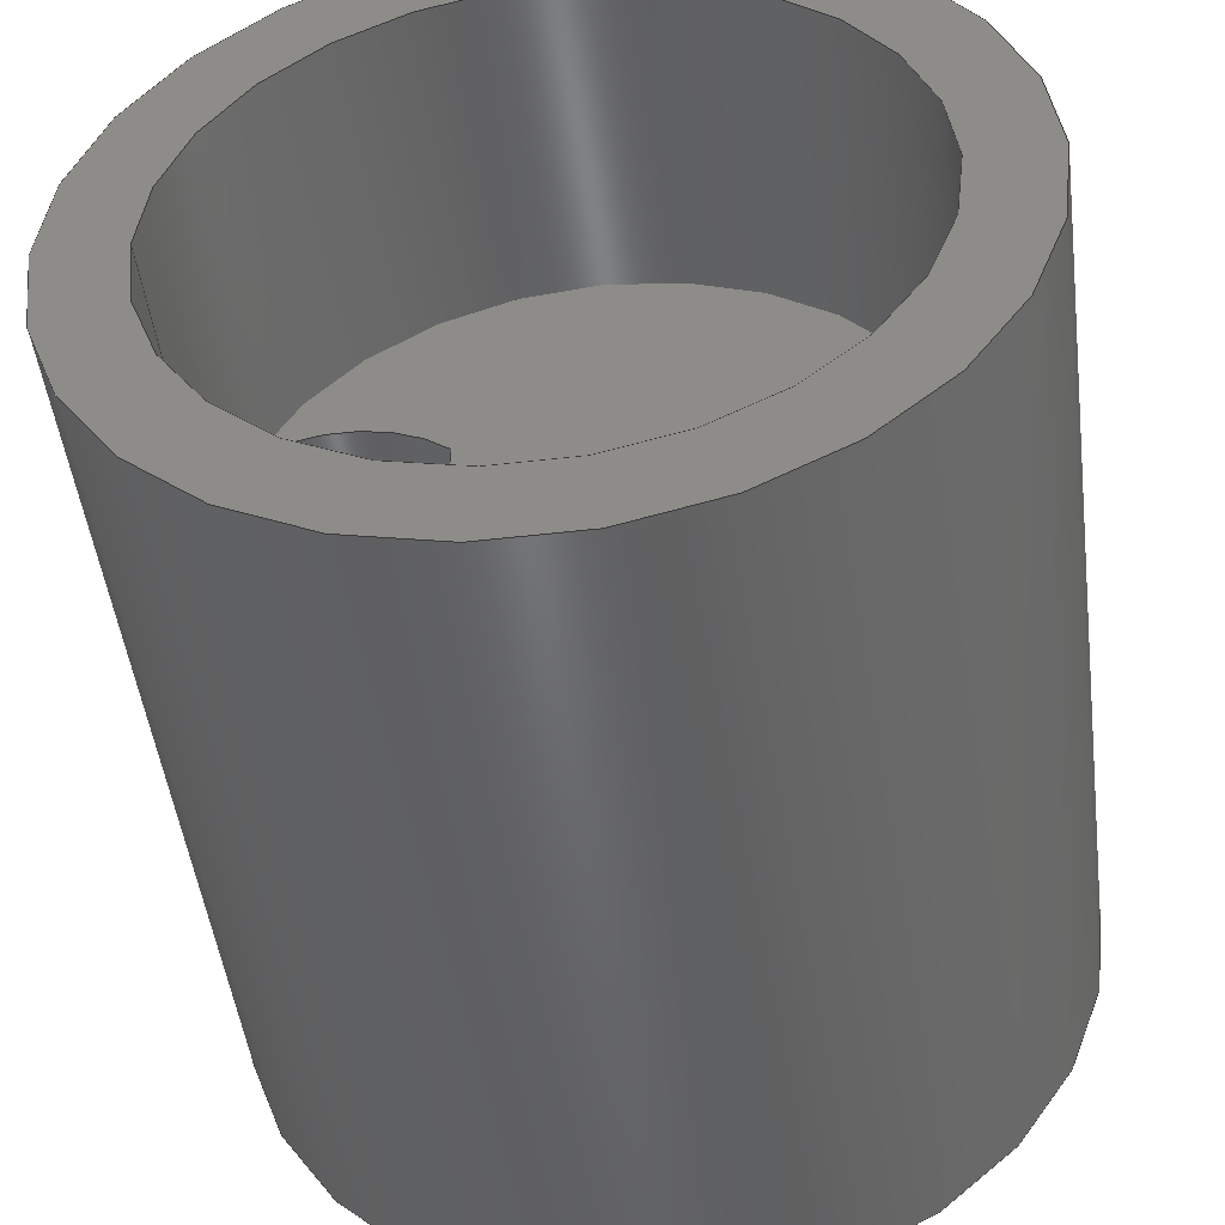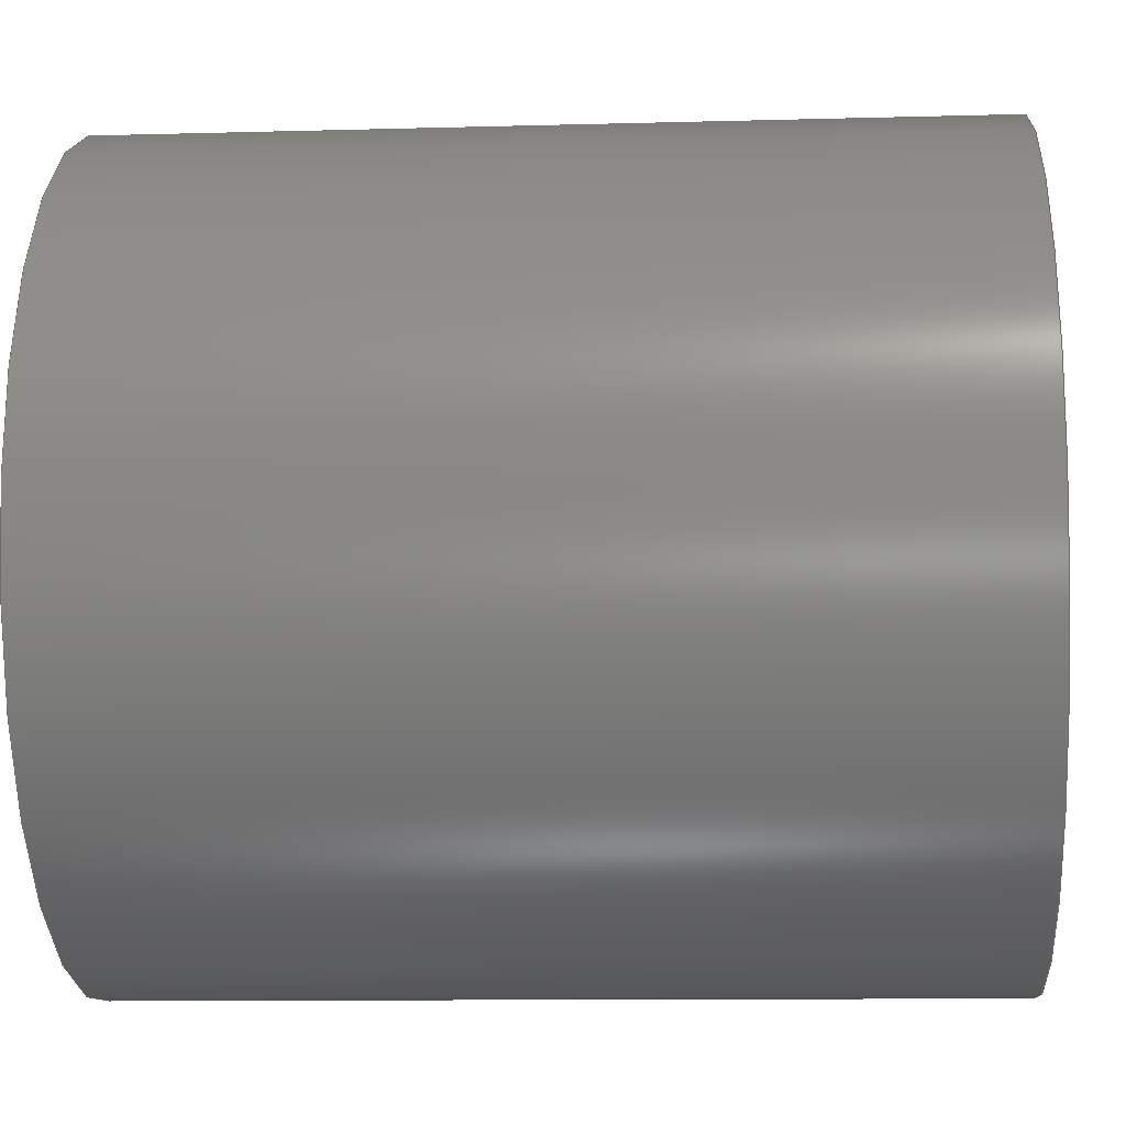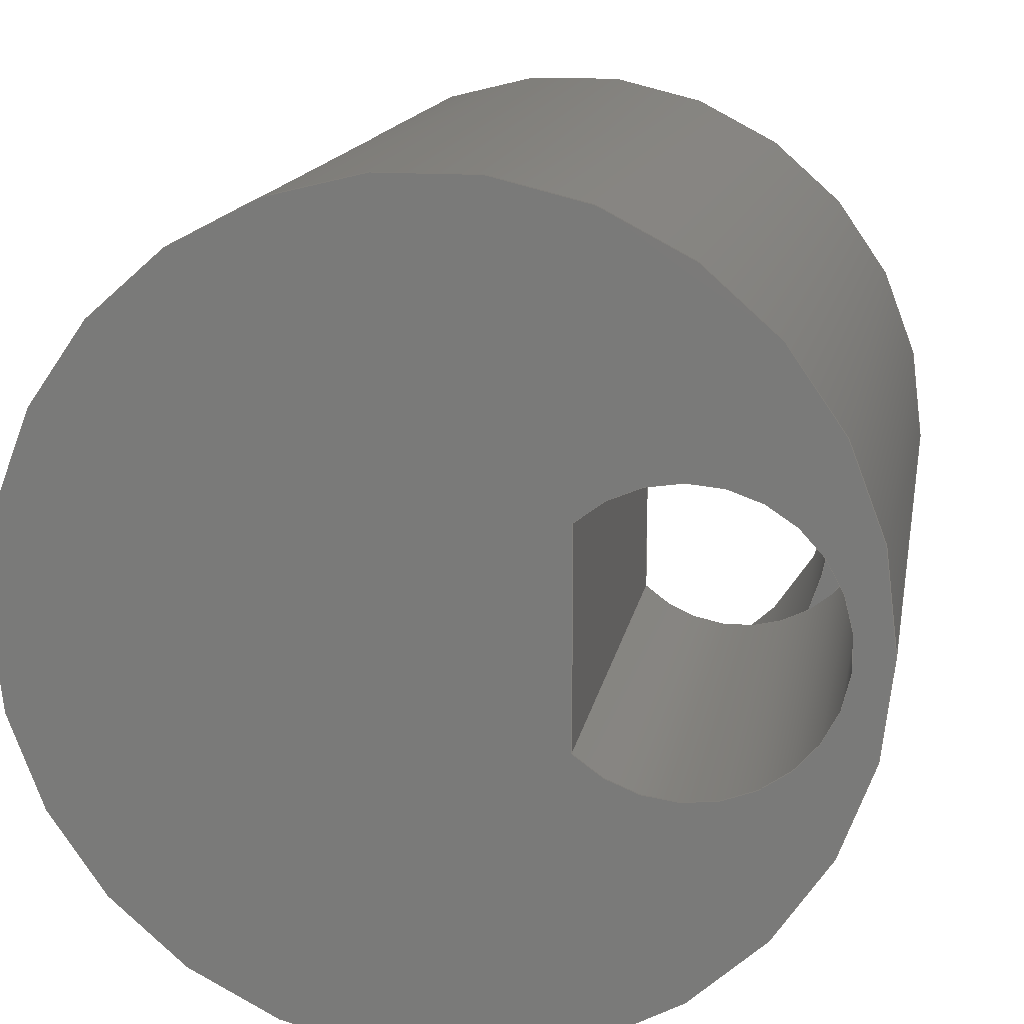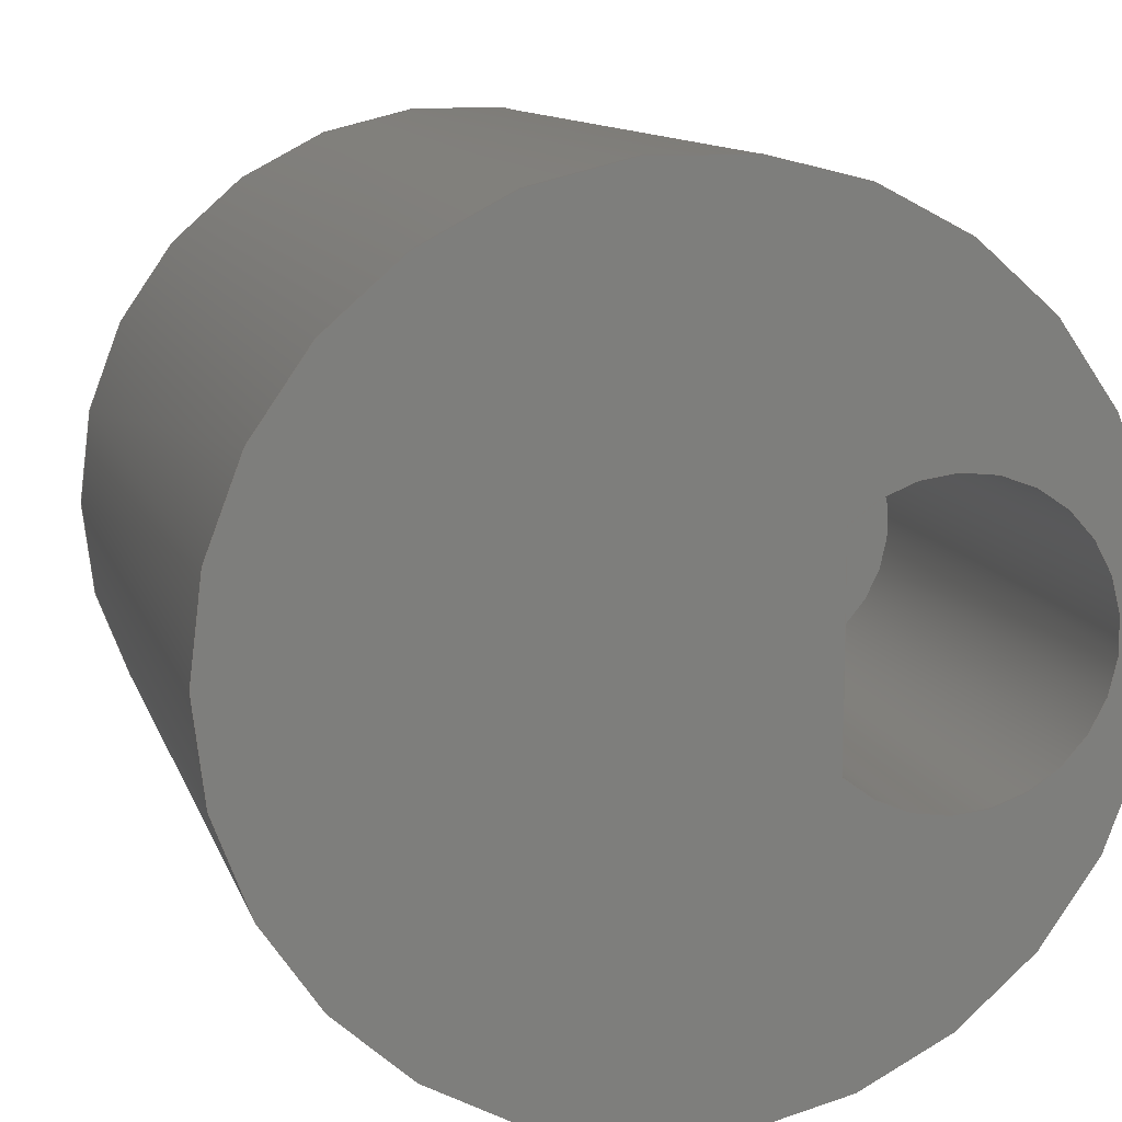
<metadata>
{"format":"step","ext":"stp","renderer":"f3d","projection":"perspective","resolution":1024,"background":"white","views":[{"elev":-48.6,"azim":-172.7,"up":"+Z"},{"elev":-10.6,"azim":-86.0,"up":"+Z"},{"elev":14.5,"azim":9.7,"up":"+Z"},{"elev":11.2,"azim":-14.6,"up":"+Z"}]}
</metadata>
<code>
ISO-10303-21;
DATA;
#1=MECHANICAL_DESIGN_GEOMETRIC_PRESENTATION_REPRESENTATION('',(#116,#117,
#118,#119,#120,#121,#122,#123,#124),#254);
#2=CONSTRUCTIVE_GEOMETRY_REPRESENTATION_RELATIONSHIP('CGRR','None',#261,
#3);
#3=CONSTRUCTIVE_GEOMETRY_REPRESENTATION('',(#4),#253);
#4=GEOMETRIC_CURVE_SET('\X2\834956FE\X0\1',(#250));
#5=SHAPE_REPRESENTATION_RELATIONSHIP('SRR','None',#261,#6);
#6=ADVANCED_BREP_SHAPE_REPRESENTATION('',(#7),#253);
#7=MANIFOLD_SOLID_BREP('\X2\5B9e+04F53\X0\1',#133);
#8=FACE_BOUND('',#25,.T.);
#9=FACE_BOUND('',#32,.T.);
#10=PLANE('',#158);
#11=PLANE('',#160);
#12=PLANE('',#166);
#13=PLANE('',#169);
#14=PLANE('',#170);
#15=FACE_OUTER_BOUND('',#23,.T.);
#16=FACE_OUTER_BOUND('',#24,.T.);
#17=FACE_OUTER_BOUND('',#26,.T.);
#18=FACE_OUTER_BOUND('',#27,.T.);
#19=FACE_OUTER_BOUND('',#28,.T.);
#20=FACE_OUTER_BOUND('',#29,.T.);
#21=FACE_OUTER_BOUND('',#30,.T.);
#22=FACE_OUTER_BOUND('',#31,.T.);
#23=EDGE_LOOP('',(#81,#82,#83,#84,#85,#86));
#24=EDGE_LOOP('',(#87));
#25=EDGE_LOOP('',(#88));
#26=EDGE_LOOP('',(#89,#90,#91));
#27=EDGE_LOOP('',(#92,#93,#94,#95,#96,#97));
#28=EDGE_LOOP('',(#98,#99,#100,#101));
#29=EDGE_LOOP('',(#102,#103,#104,#105));
#30=EDGE_LOOP('',(#106,#107,#108,#109));
#31=EDGE_LOOP('',(#110));
#32=EDGE_LOOP('',(#111,#112));
#33=LINE('',#220,#39);
#34=LINE('',#236,#40);
#35=LINE('',#240,#41);
#36=LINE('',#242,#42);
#37=LINE('',#243,#43);
#38=LINE('',#246,#44);
#39=VECTOR('',#177,3.6);
#40=VECTOR('',#196,10);
#41=VECTOR('',#201,10);
#42=VECTOR('',#204,10);
#43=VECTOR('',#205,10);
#44=VECTOR('',#208,4.5);
#45=CIRCLE('',#154,3.6);
#46=CIRCLE('',#155,3.6);
#47=CIRCLE('',#156,3.6);
#48=CIRCLE('',#157,3.6);
#49=CIRCLE('',#159,4.5);
#50=CIRCLE('',#161,1.6);
#51=CIRCLE('',#163,1.6);
#52=CIRCLE('',#164,1.6);
#53=CIRCLE('',#165,1.6);
#54=CIRCLE('',#168,4.5);
#55=VERTEX_POINT('',#217);
#56=VERTEX_POINT('',#219);
#57=VERTEX_POINT('',#221);
#58=VERTEX_POINT('',#223);
#59=VERTEX_POINT('',#227);
#60=VERTEX_POINT('',#232);
#61=VERTEX_POINT('',#233);
#62=VERTEX_POINT('',#235);
#63=VERTEX_POINT('',#238);
#64=VERTEX_POINT('',#245);
#65=EDGE_CURVE('',#55,#55,#45,.T.);
#66=EDGE_CURVE('',#55,#56,#33,.T.);
#67=EDGE_CURVE('',#56,#57,#46,.T.);
#68=EDGE_CURVE('',#58,#57,#47,.T.);
#69=EDGE_CURVE('',#58,#56,#48,.T.);
#70=EDGE_CURVE('',#59,#59,#49,.T.);
#71=EDGE_CURVE('',#58,#57,#50,.T.);
#72=EDGE_CURVE('',#60,#61,#51,.T.);
#73=EDGE_CURVE('',#61,#62,#34,.T.);
#74=EDGE_CURVE('',#57,#62,#52,.T.);
#75=EDGE_CURVE('',#63,#58,#53,.T.);
#76=EDGE_CURVE('',#60,#63,#35,.T.);
#77=EDGE_CURVE('',#61,#60,#36,.T.);
#78=EDGE_CURVE('',#62,#63,#37,.T.);
#79=EDGE_CURVE('',#59,#64,#38,.T.);
#80=EDGE_CURVE('',#64,#64,#54,.T.);
#81=ORIENTED_EDGE('',*,*,#65,.F.);
#82=ORIENTED_EDGE('',*,*,#66,.T.);
#83=ORIENTED_EDGE('',*,*,#67,.T.);
#84=ORIENTED_EDGE('',*,*,#68,.F.);
#85=ORIENTED_EDGE('',*,*,#69,.T.);
#86=ORIENTED_EDGE('',*,*,#66,.F.);
#87=ORIENTED_EDGE('',*,*,#70,.T.);
#88=ORIENTED_EDGE('',*,*,#65,.T.);
#89=ORIENTED_EDGE('',*,*,#71,.T.);
#90=ORIENTED_EDGE('',*,*,#67,.F.);
#91=ORIENTED_EDGE('',*,*,#69,.F.);
#92=ORIENTED_EDGE('',*,*,#72,.T.);
#93=ORIENTED_EDGE('',*,*,#73,.T.);
#94=ORIENTED_EDGE('',*,*,#74,.F.);
#95=ORIENTED_EDGE('',*,*,#71,.F.);
#96=ORIENTED_EDGE('',*,*,#75,.F.);
#97=ORIENTED_EDGE('',*,*,#76,.F.);
#98=ORIENTED_EDGE('',*,*,#77,.T.);
#99=ORIENTED_EDGE('',*,*,#76,.T.);
#100=ORIENTED_EDGE('',*,*,#78,.F.);
#101=ORIENTED_EDGE('',*,*,#73,.F.);
#102=ORIENTED_EDGE('',*,*,#70,.F.);
#103=ORIENTED_EDGE('',*,*,#79,.T.);
#104=ORIENTED_EDGE('',*,*,#80,.T.);
#105=ORIENTED_EDGE('',*,*,#79,.F.);
#106=ORIENTED_EDGE('',*,*,#68,.T.);
#107=ORIENTED_EDGE('',*,*,#74,.T.);
#108=ORIENTED_EDGE('',*,*,#78,.T.);
#109=ORIENTED_EDGE('',*,*,#75,.T.);
#110=ORIENTED_EDGE('',*,*,#80,.F.);
#111=ORIENTED_EDGE('',*,*,#77,.F.);
#112=ORIENTED_EDGE('',*,*,#72,.F.);
#113=CYLINDRICAL_SURFACE('',#153,3.6);
#114=CYLINDRICAL_SURFACE('',#162,1.6);
#115=CYLINDRICAL_SURFACE('',#167,4.5);
#116=STYLED_ITEM('',(#271),#125);
#117=STYLED_ITEM('',(#271),#126);
#118=STYLED_ITEM('',(#271),#127);
#119=STYLED_ITEM('',(#271),#128);
#120=STYLED_ITEM('',(#271),#129);
#121=STYLED_ITEM('',(#271),#130);
#122=STYLED_ITEM('',(#271),#131);
#123=STYLED_ITEM('',(#271),#132);
#124=STYLED_ITEM('',(#270),#7);
#125=ADVANCED_FACE('',(#15),#113,.F.);
#126=ADVANCED_FACE('',(#16,#8),#10,.T.);
#127=ADVANCED_FACE('',(#17),#11,.F.);
#128=ADVANCED_FACE('',(#18),#114,.F.);
#129=ADVANCED_FACE('',(#19),#12,.T.);
#130=ADVANCED_FACE('',(#20),#115,.T.);
#131=ADVANCED_FACE('',(#21),#13,.T.);
#132=ADVANCED_FACE('',(#22,#9),#14,.F.);
#133=CLOSED_SHELL('',(#125,#126,#127,#128,#129,#130,#131,#132));
#134=DERIVED_UNIT_ELEMENT(#136,1);
#135=DERIVED_UNIT_ELEMENT(#256,-3);
#136=(
MASS_UNIT()
NAMED_UNIT(*)
SI_UNIT($,.GRAM.)
);
#137=DERIVED_UNIT((#134,#135));
#138=MEASURE_REPRESENTATION_ITEM('density measure',
POSITIVE_RATIO_MEASURE(1),#137);
#139=PROPERTY_DEFINITION_REPRESENTATION(#144,#141);
#140=PROPERTY_DEFINITION_REPRESENTATION(#145,#142);
#141=REPRESENTATION('material name',(#143),#253);
#142=REPRESENTATION('density',(#138),#253);
#143=DESCRIPTIVE_REPRESENTATION_ITEM('\X2\infC4\X0\','\X2\infC4\X0\');
#144=PROPERTY_DEFINITION('material property','material name',#263);
#145=PROPERTY_DEFINITION('material property','density of part',#263);
#146=DATE_TIME_ROLE('creation_date');
#147=APPLIED_DATE_AND_TIME_ASSIGNMENT(#148,#146,(#263));
#148=DATE_AND_TIME(#149,#150);
#149=CALENDAR_DATE(2022,18,5);
#150=LOCAL_TIME(0,0,0,#151);
#151=COORDINATED_UNIVERSAL_TIME_OFFSET(0,0,.BEHIND.);
#152=AXIS2_PLACEMENT_3D('placement',#215,#171,#172);
#153=AXIS2_PLACEMENT_3D('',#216,#173,#174);
#154=AXIS2_PLACEMENT_3D('',#218,#175,#176);
#155=AXIS2_PLACEMENT_3D('',#222,#178,#179);
#156=AXIS2_PLACEMENT_3D('',#224,#180,#181);
#157=AXIS2_PLACEMENT_3D('',#225,#182,#183);
#158=AXIS2_PLACEMENT_3D('',#226,#184,#185);
#159=AXIS2_PLACEMENT_3D('',#228,#186,#187);
#160=AXIS2_PLACEMENT_3D('',#229,#188,#189);
#161=AXIS2_PLACEMENT_3D('',#230,#190,#191);
#162=AXIS2_PLACEMENT_3D('',#231,#192,#193);
#163=AXIS2_PLACEMENT_3D('',#234,#194,#195);
#164=AXIS2_PLACEMENT_3D('',#237,#197,#198);
#165=AXIS2_PLACEMENT_3D('',#239,#199,#200);
#166=AXIS2_PLACEMENT_3D('',#241,#202,#203);
#167=AXIS2_PLACEMENT_3D('',#244,#206,#207);
#168=AXIS2_PLACEMENT_3D('',#247,#209,#210);
#169=AXIS2_PLACEMENT_3D('',#248,#211,#212);
#170=AXIS2_PLACEMENT_3D('',#249,#213,#214);
#171=DIRECTION('axis',(0,0,1));
#172=DIRECTION('refdir',(1,0,0));
#173=DIRECTION('center_axis',(0,1,0));
#174=DIRECTION('ref_axis',(-1,0,0));
#175=DIRECTION('center_axis',(0,-1,0));
#176=DIRECTION('ref_axis',(-1,0,0));
#177=DIRECTION('',(0,-1,0));
#178=DIRECTION('center_axis',(0,-1,0));
#179=DIRECTION('ref_axis',(-1,0,0));
#180=DIRECTION('center_axis',(0,1,0));
#181=DIRECTION('ref_axis',(-1,0,0));
#182=DIRECTION('center_axis',(0,-1,0));
#183=DIRECTION('ref_axis',(-1,0,0));
#184=DIRECTION('center_axis',(0,1,0));
#185=DIRECTION('ref_axis',(0,0,1));
#186=DIRECTION('center_axis',(0,1,0));
#187=DIRECTION('ref_axis',(1,0,0));
#188=DIRECTION('center_axis',(0,1,0));
#189=DIRECTION('ref_axis',(0,0,1));
#190=DIRECTION('center_axis',(0,-1,0));
#191=DIRECTION('ref_axis',(0.6875,0,-0.7262));
#192=DIRECTION('center_axis',(0,1,0));
#193=DIRECTION('ref_axis',(0.6875,0,-0.7262));
#194=DIRECTION('center_axis',(0,-1,0));
#195=DIRECTION('ref_axis',(0.6875,0,-0.7262));
#196=DIRECTION('',(0,1,0));
#197=DIRECTION('center_axis',(0,-1,0));
#198=DIRECTION('ref_axis',(0.6875,0,-0.7262));
#199=DIRECTION('center_axis',(0,-1,0));
#200=DIRECTION('ref_axis',(0.6875,0,-0.7262));
#201=DIRECTION('',(0,1,0));
#202=DIRECTION('center_axis',(1,0,-1.194e-16));
#203=DIRECTION('ref_axis',(-1.194e-16,0,-1));
#204=DIRECTION('',(-1.194e-16,0,-1));
#205=DIRECTION('',(-1.194e-16,0,-1));
#206=DIRECTION('center_axis',(0,1,0));
#207=DIRECTION('ref_axis',(-1,0,0));
#208=DIRECTION('',(0,-1,0));
#209=DIRECTION('center_axis',(0,1,0));
#210=DIRECTION('ref_axis',(-1,0,0));
#211=DIRECTION('center_axis',(0,1,0));
#212=DIRECTION('ref_axis',(0,0,1));
#213=DIRECTION('center_axis',(0,1,0));
#214=DIRECTION('ref_axis',(0,0,1));
#215=CARTESIAN_POINT('',(0,0,0));
#216=CARTESIAN_POINT('Origin',(0,6,0));
#217=CARTESIAN_POINT('',(3.6,9.5,-4.409e-16));
#218=CARTESIAN_POINT('Origin',(0,9.5,0));
#219=CARTESIAN_POINT('',(3.6,6,-4.409e-16));
#220=CARTESIAN_POINT('',(3.6,6,-4.409e-16));
#221=CARTESIAN_POINT('',(3.33,6,1.368));
#222=CARTESIAN_POINT('Origin',(0,6,0));
#223=CARTESIAN_POINT('',(3.33,6,-1.368));
#224=CARTESIAN_POINT('Origin',(0,6,0));
#225=CARTESIAN_POINT('Origin',(0,6,0));
#226=CARTESIAN_POINT('Origin',(0,9.5,0));
#227=CARTESIAN_POINT('',(4.5,9.5,0));
#228=CARTESIAN_POINT('Origin',(0,9.5,0));
#229=CARTESIAN_POINT('Origin',(0,6,0));
#230=CARTESIAN_POINT('Origin',(2.5,6,5.772e-17));
#231=CARTESIAN_POINT('Origin',(2.5,0,5.772e-17));
#232=CARTESIAN_POINT('',(1.4,0,-1.162));
#233=CARTESIAN_POINT('',(1.4,0,1.162));
#234=CARTESIAN_POINT('Origin',(2.5,0,5.772e-17));
#235=CARTESIAN_POINT('',(1.4,6,1.162));
#236=CARTESIAN_POINT('',(1.4,0,1.162));
#237=CARTESIAN_POINT('Origin',(2.5,6,5.772e-17));
#238=CARTESIAN_POINT('',(1.4,6,-1.162));
#239=CARTESIAN_POINT('Origin',(2.5,6,5.772e-17));
#240=CARTESIAN_POINT('',(1.4,0,-1.162));
#241=CARTESIAN_POINT('Origin',(1.4,0,1.162));
#242=CARTESIAN_POINT('',(1.4,0,1.162));
#243=CARTESIAN_POINT('',(1.4,6,1.162));
#244=CARTESIAN_POINT('Origin',(0,0,0));
#245=CARTESIAN_POINT('',(4.5,0,-5.511e-16));
#246=CARTESIAN_POINT('',(4.5,0,-5.511e-16));
#247=CARTESIAN_POINT('Origin',(0,0,0));
#248=CARTESIAN_POINT('Origin',(0,6,0));
#249=CARTESIAN_POINT('Origin',(0,0,0));
#250=CARTESIAN_POINT('',(0,0,0));
#251=UNCERTAINTY_MEASURE_WITH_UNIT(LENGTH_MEASURE(0.01),#255,
'DISTANCE_ACCURACY_VALUE',
'Maximum model space distance between geometric entities at asserted c
onnectivities');
#252=UNCERTAINTY_MEASURE_WITH_UNIT(LENGTH_MEASURE(0.01),#255,
'DISTANCE_ACCURACY_VALUE',
'Maximum model space distance between geometric entities at asserted c
onnectivities');
#253=(
GEOMETRIC_REPRESENTATION_CONTEXT(3)
GLOBAL_UNCERTAINTY_ASSIGNED_CONTEXT((#251))
GLOBAL_UNIT_ASSIGNED_CONTEXT((#255,#257,#258))
REPRESENTATION_CONTEXT('','3D')
);
#254=(
GEOMETRIC_REPRESENTATION_CONTEXT(3)
GLOBAL_UNCERTAINTY_ASSIGNED_CONTEXT((#252))
GLOBAL_UNIT_ASSIGNED_CONTEXT((#255,#257,#258))
REPRESENTATION_CONTEXT('','3D')
);
#255=(
LENGTH_UNIT()
NAMED_UNIT(*)
SI_UNIT(.MILLI.,.METRE.)
);
#256=(
LENGTH_UNIT()
NAMED_UNIT(*)
SI_UNIT(.CENTI.,.METRE.)
);
#257=(
NAMED_UNIT(*)
PLANE_ANGLE_UNIT()
SI_UNIT($,.RADIAN.)
);
#258=(
NAMED_UNIT(*)
SI_UNIT($,.STERADIAN.)
SOLID_ANGLE_UNIT()
);
#259=SHAPE_DEFINITION_REPRESENTATION(#260,#261);
#260=PRODUCT_DEFINITION_SHAPE('',$,#263);
#261=SHAPE_REPRESENTATION('',(#152),#253);
#262=PRODUCT_DEFINITION_CONTEXT('part definition',#267,'design');
#263=PRODUCT_DEFINITION('\X2\504F5FC38F6E\X0\','\X2\504F5FC38F6E\X0\',#264,
#262);
#264=PRODUCT_DEFINITION_FORMATION('',$,#269);
#265=PRODUCT_RELATED_PRODUCT_CATEGORY('\X2\504F5FC38F6E\X0\',
'\X2\504F5FC38F6E\X0\',(#269));
#266=APPLICATION_PROTOCOL_DEFINITION('international standard',
'automotive_design',2009,#267);
#267=APPLICATION_CONTEXT(
'Core Data for Automotive Mechanical Design Process');
#268=PRODUCT_CONTEXT('part definition',#267,'mechanical');
#269=PRODUCT('\X2\504F5FC38F6E\X0\','\X2\504F5FC38F6E\X0\',$,(#268));
#270=PRESENTATION_STYLE_ASSIGNMENT((#273));
#271=PRESENTATION_STYLE_ASSIGNMENT((#274));
#272=PRESENTATION_STYLE_ASSIGNMENT((#275));
#273=SURFACE_STYLE_USAGE(.BOTH.,#280);
#274=SURFACE_STYLE_USAGE(.BOTH.,#281);
#275=SURFACE_STYLE_USAGE(.BOTH.,#282);
#276=SURFACE_STYLE_RENDERING_WITH_PROPERTIES($,#292,(#278));
#277=SURFACE_STYLE_RENDERING_WITH_PROPERTIES($,#293,(#279));
#278=SURFACE_STYLE_TRANSPARENT(0);
#279=SURFACE_STYLE_TRANSPARENT(0);
#280=SURFACE_SIDE_STYLE('',(#283,#276));
#281=SURFACE_SIDE_STYLE('',(#284,#277));
#282=SURFACE_SIDE_STYLE('',(#285));
#283=SURFACE_STYLE_FILL_AREA(#286);
#284=SURFACE_STYLE_FILL_AREA(#287);
#285=SURFACE_STYLE_FILL_AREA(#288);
#286=FILL_AREA_STYLE('',(#289));
#287=FILL_AREA_STYLE('',(#290));
#288=FILL_AREA_STYLE('',(#291));
#289=FILL_AREA_STYLE_COLOUR('',#292);
#290=FILL_AREA_STYLE_COLOUR('',#293);
#291=FILL_AREA_STYLE_COLOUR('',#294);
#292=COLOUR_RGB('',0.749,0.749,0.749);
#293=COLOUR_RGB('',0.502,0.502,0.502);
#294=COLOUR_RGB('',1,1,0);
ENDSEC;
END-ISO-10303-21;

</code>
